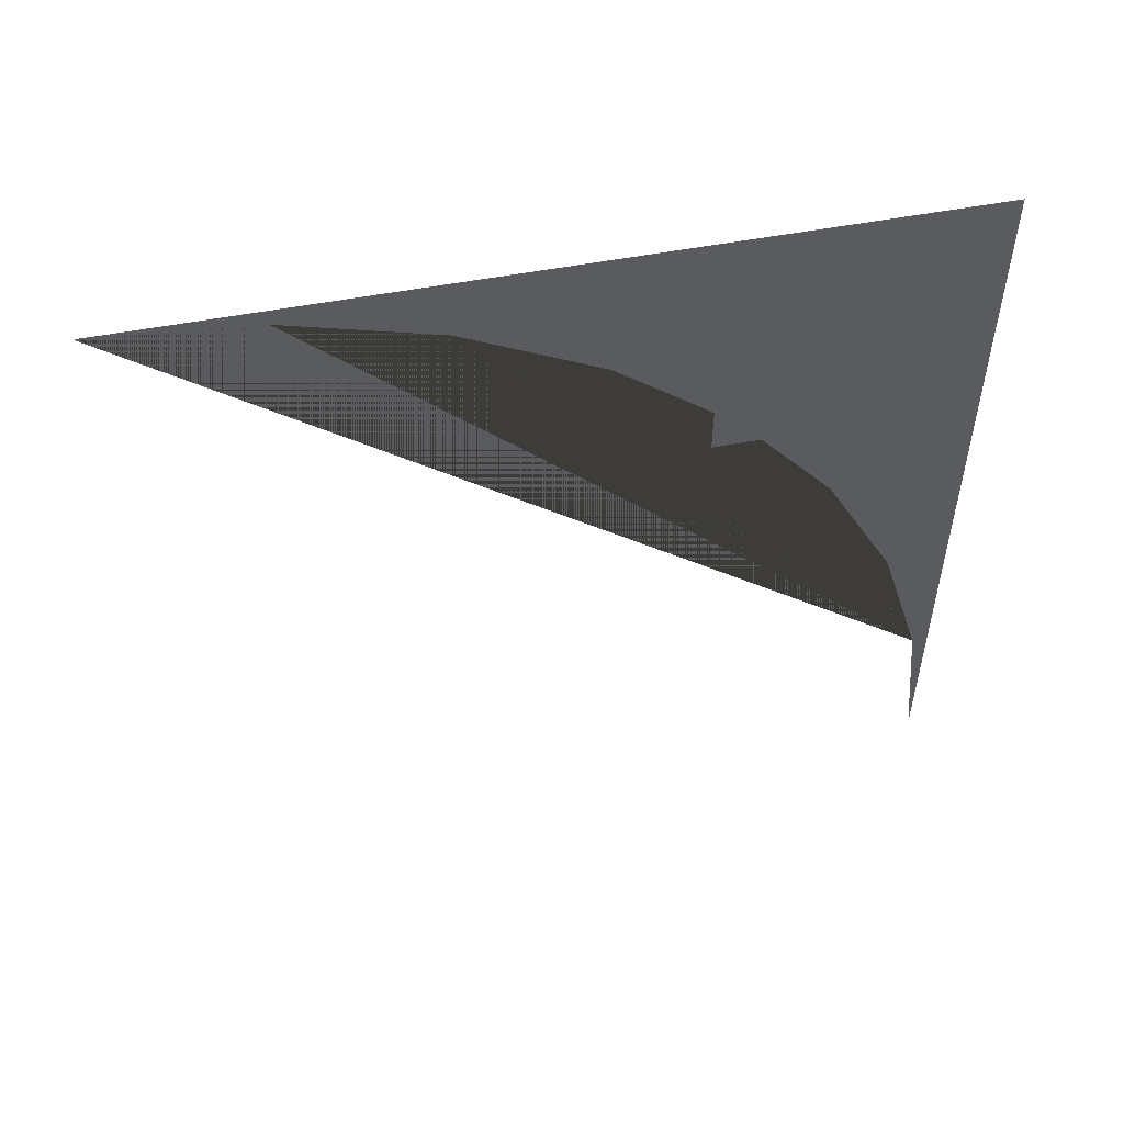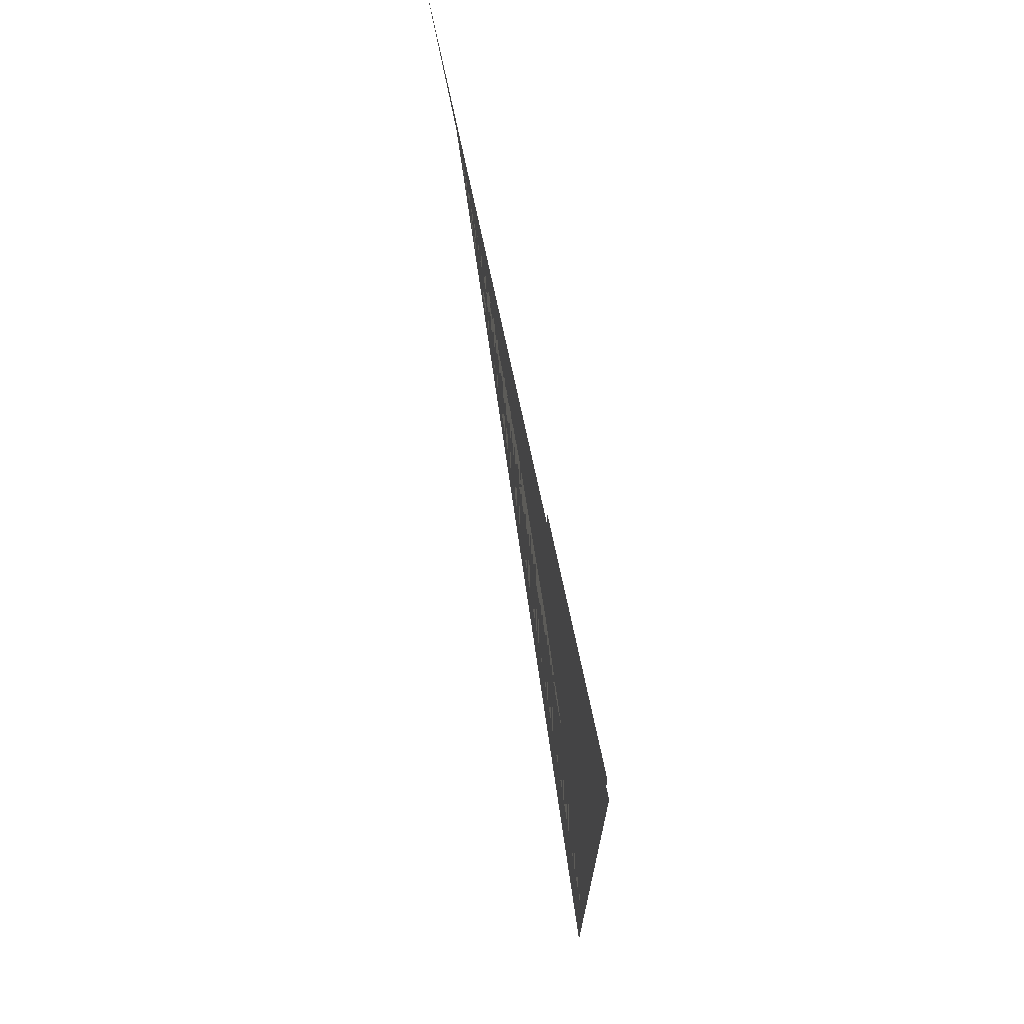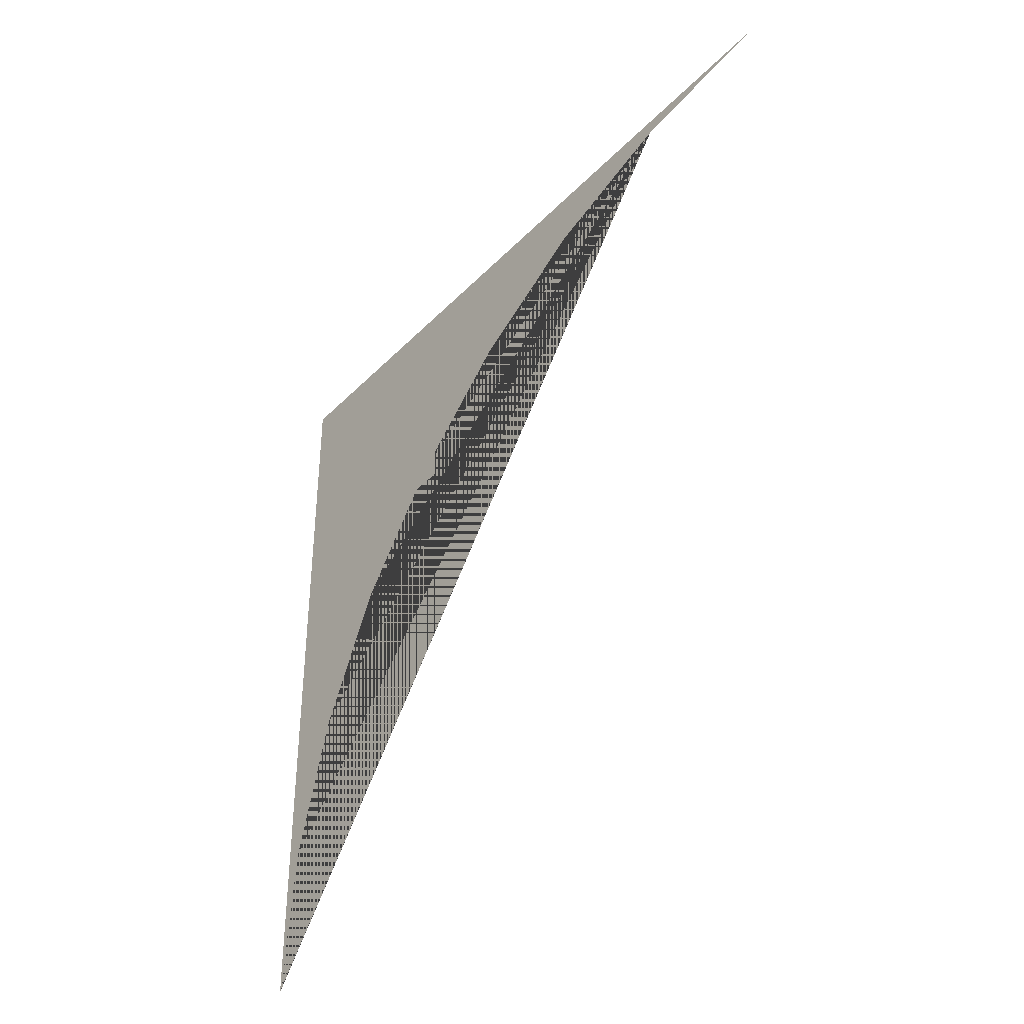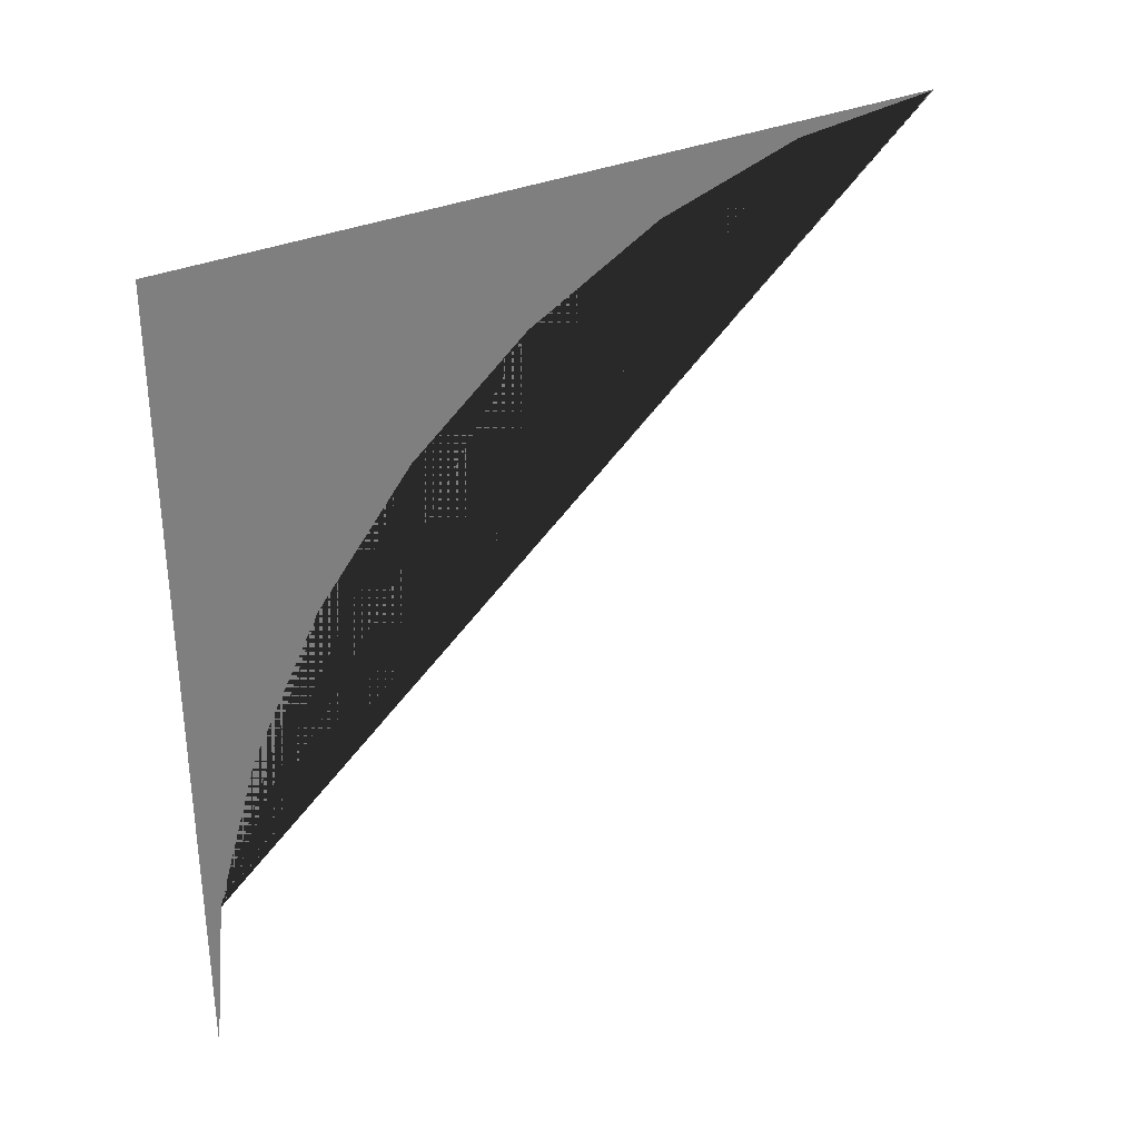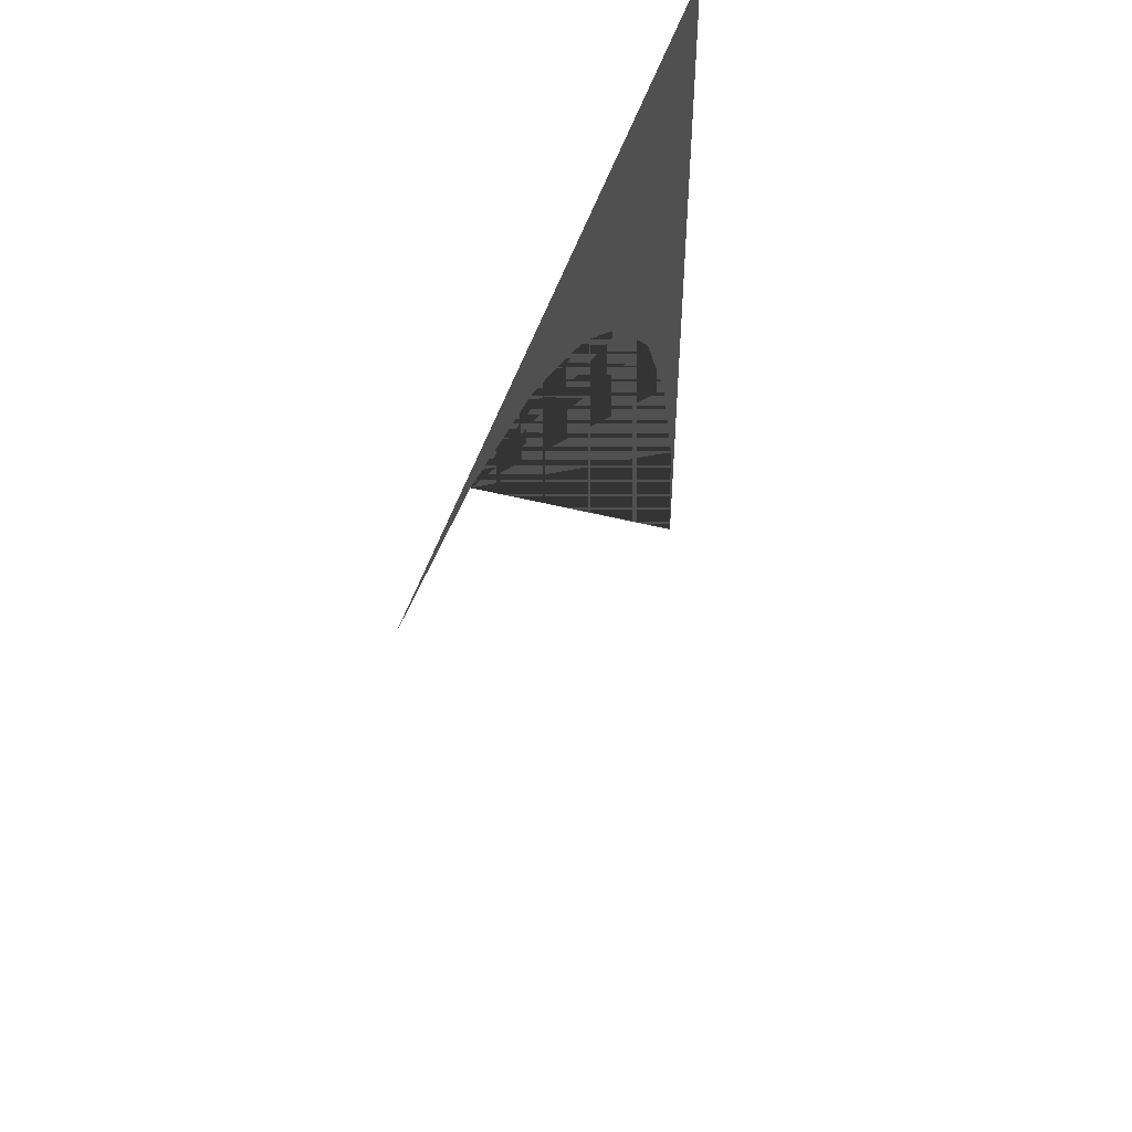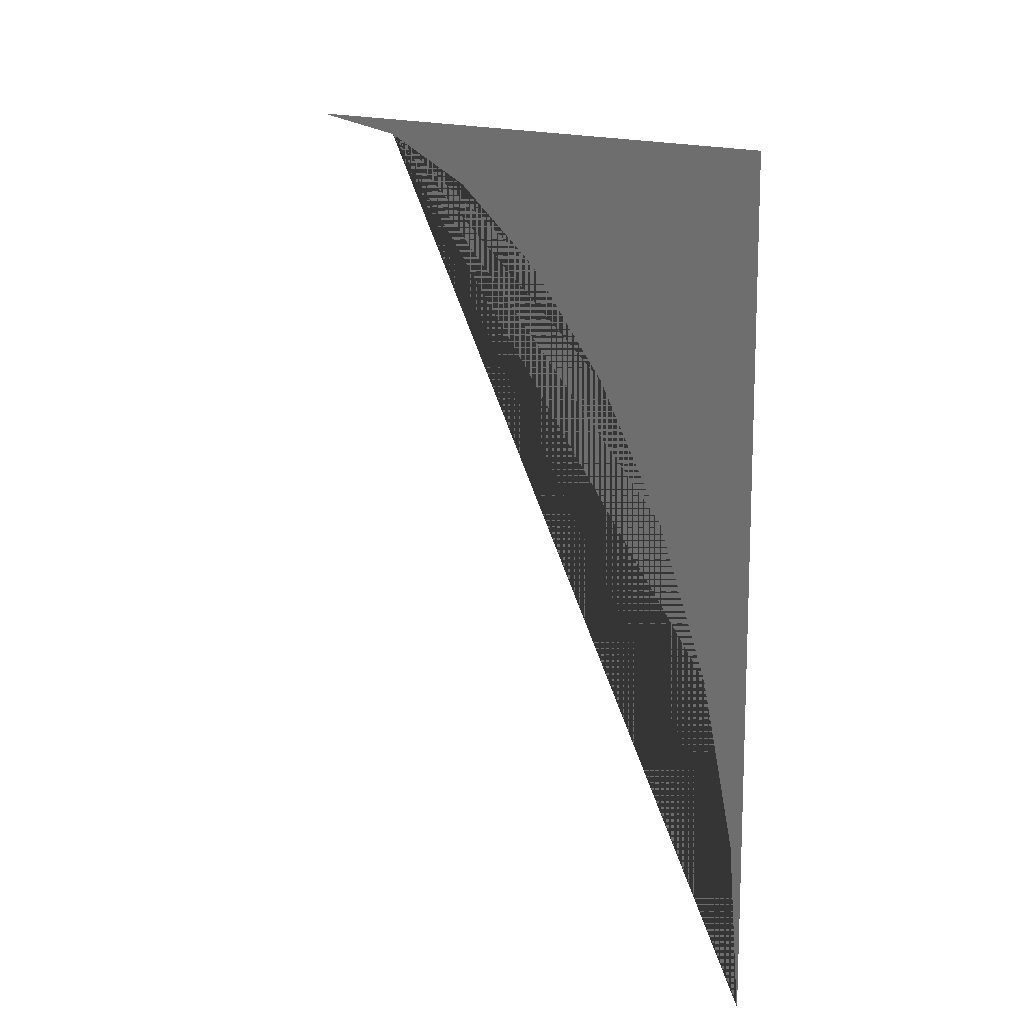
<metadata>
{"format":"obj","ext":"obj","renderer":"f3d","projection":"perspective","resolution":1024,"background":"white","views":[{"elev":52.9,"azim":78.4,"up":"+Z"},{"elev":70.3,"azim":-11.7,"up":"+Y"},{"elev":-38.1,"azim":141.7,"up":"+Y"},{"elev":32.0,"azim":-121.8,"up":"+Z"},{"elev":51.1,"azim":-162.1,"up":"+Y"},{"elev":13.6,"azim":-32.5,"up":"+Y"}]}
</metadata>
<code>
o WPFaceTopCornerBackBtn_Plane.074
v 1.01 0.35 3.35
v 1.01 0.95 3.35
v 1.01 0.35 3.95
v 1.01 0.95 3.95
f 1 2 4 3
o WPFaceTopCornerBack_Plane.010
v 1 0.9978 1.998
v 1 0.9593 2.388
v 1 0.8455 2.763
v 1 0.6607 3.109
v 1 0.412 3.412
v 1 0.1089 3.661
v 1 -0.2369 3.846
v 1 -0.612 3.96
v 1 -1.002 3.998
v 1 1 4
v 1 -1 4
v 1 1 2
f 6 5 16 14 15 13 12 11 10 9 8 7
f 6 16 5
f 6 14 16
f 7 14 6
f 8 14 7
f 9 14 8
f 10 14 9
f 11 14 10
f 12 14 11
f 14 12 15
f 15 12 13

</code>
